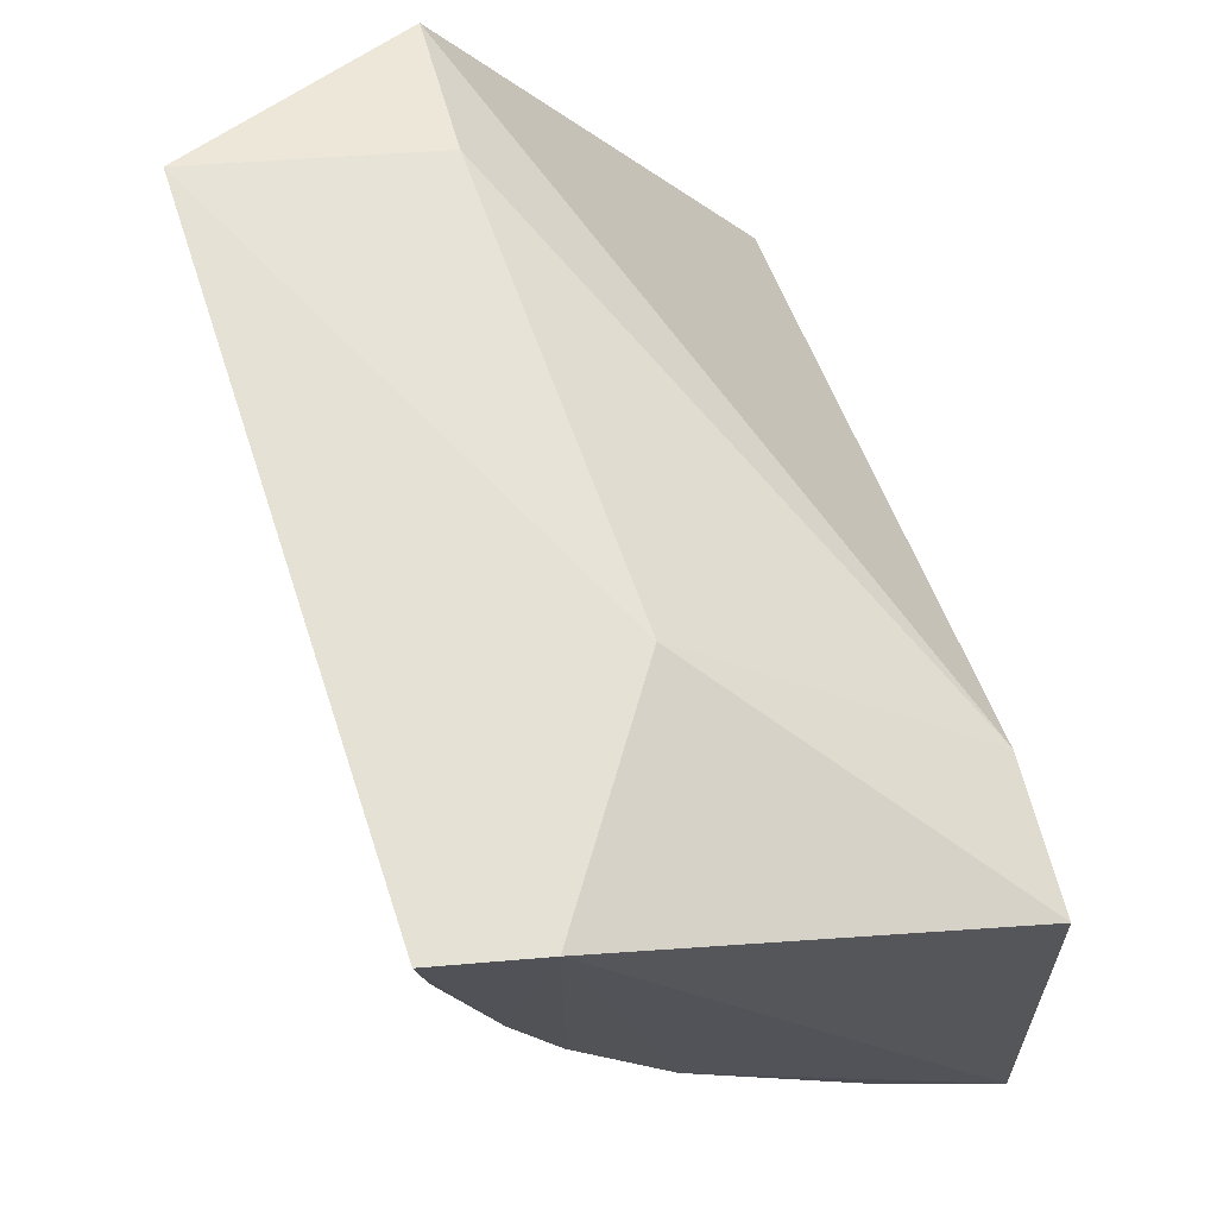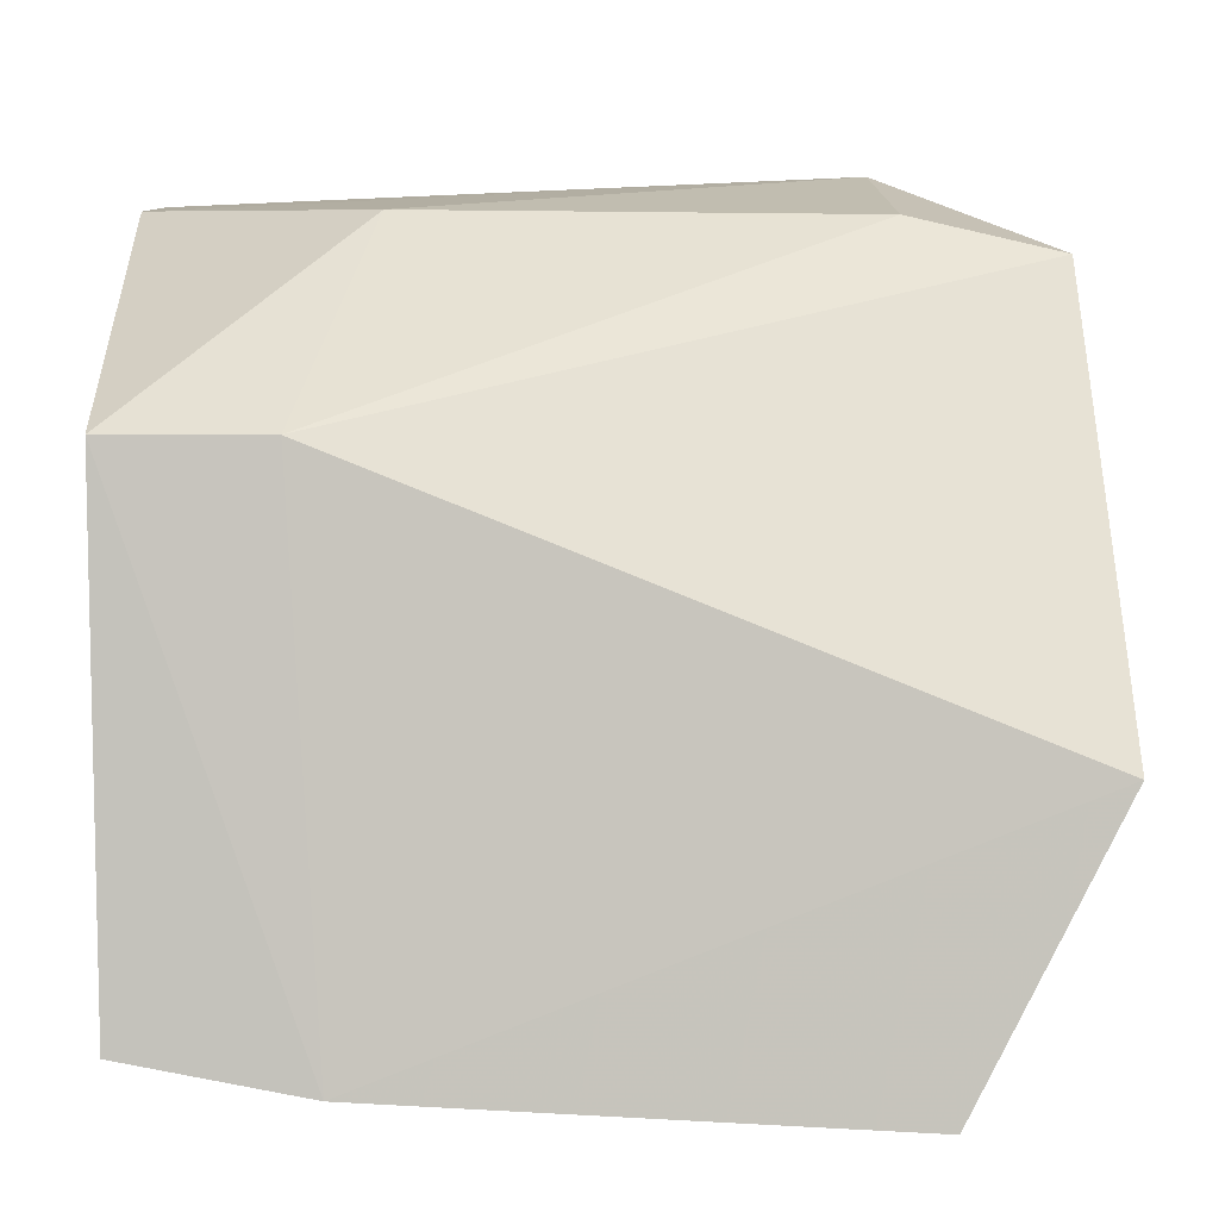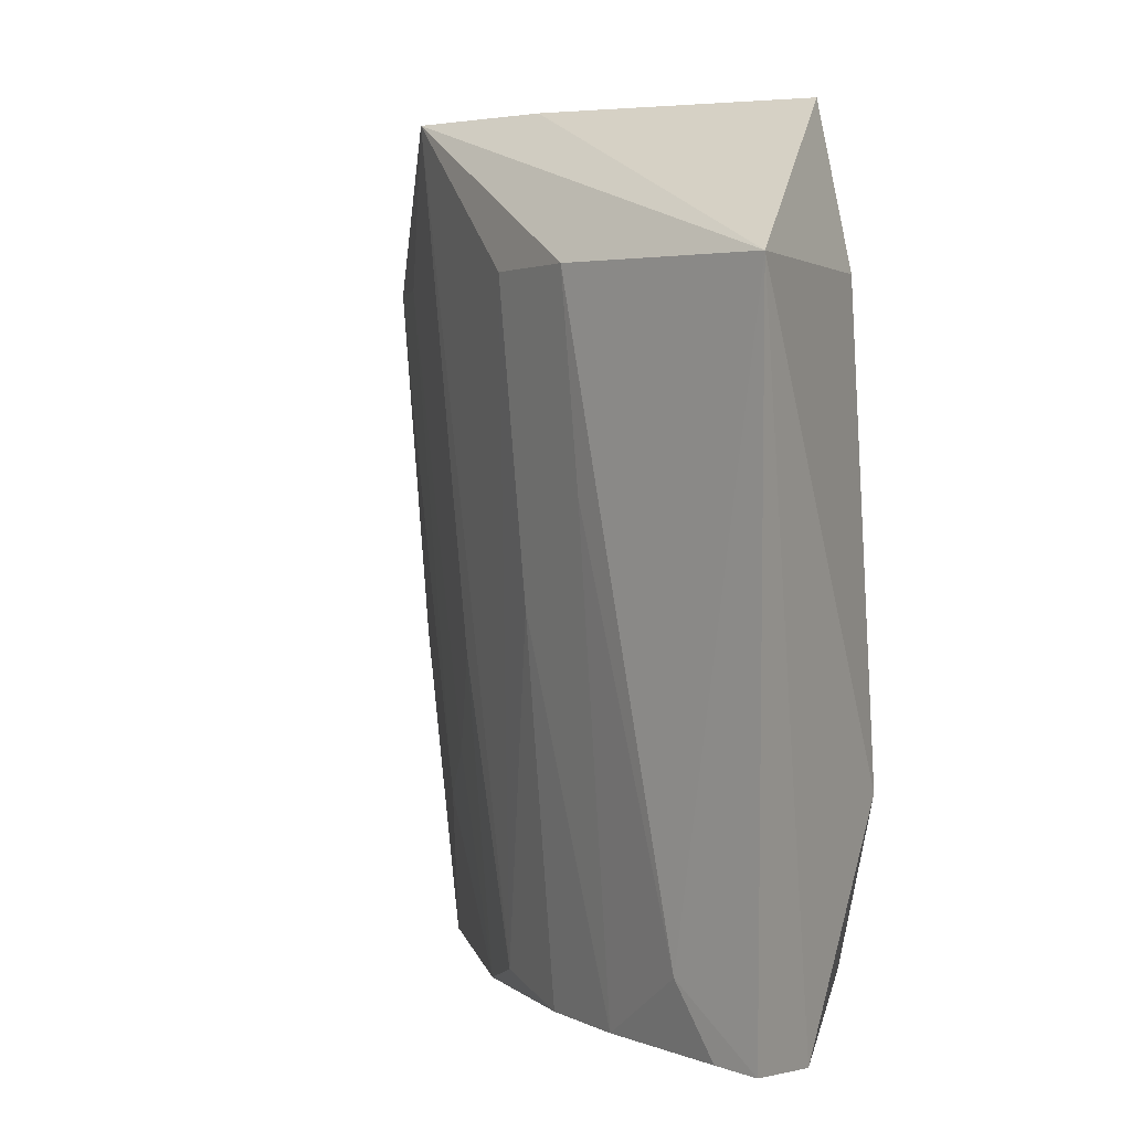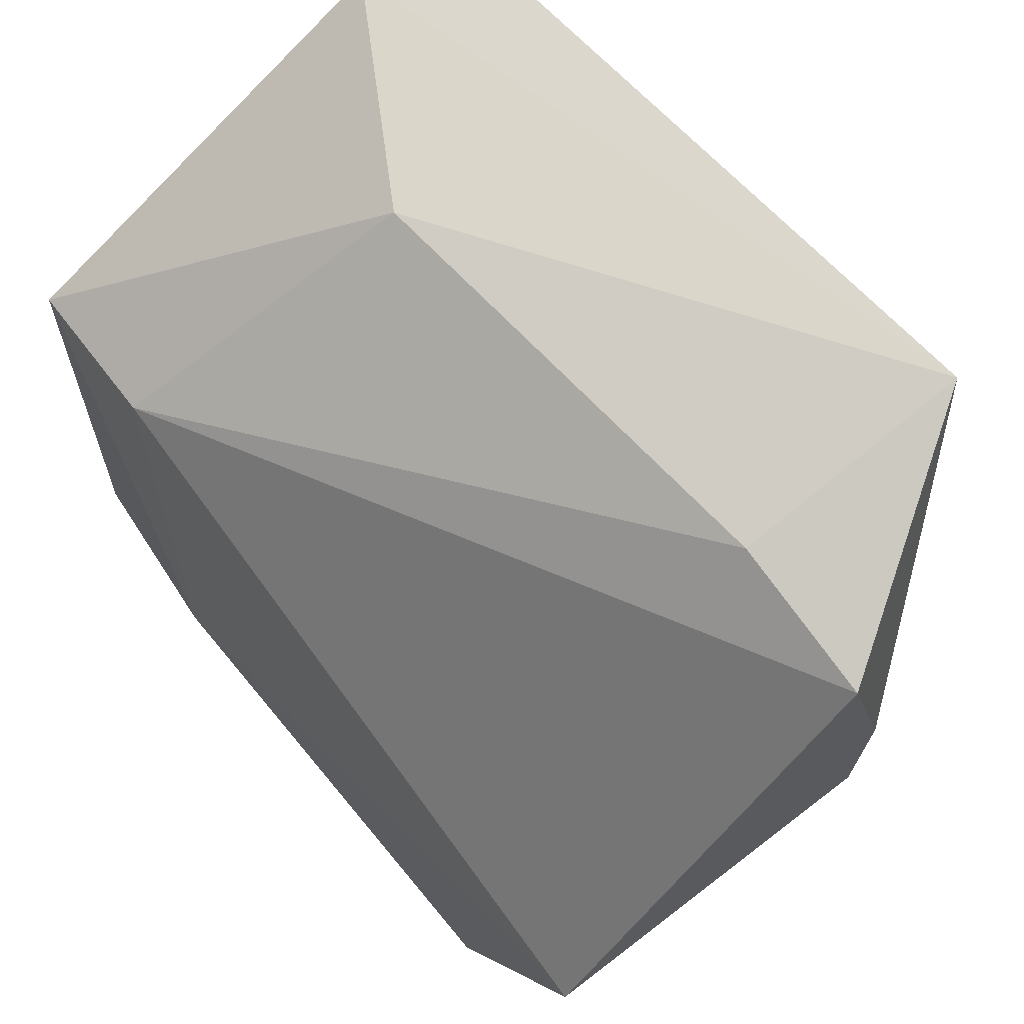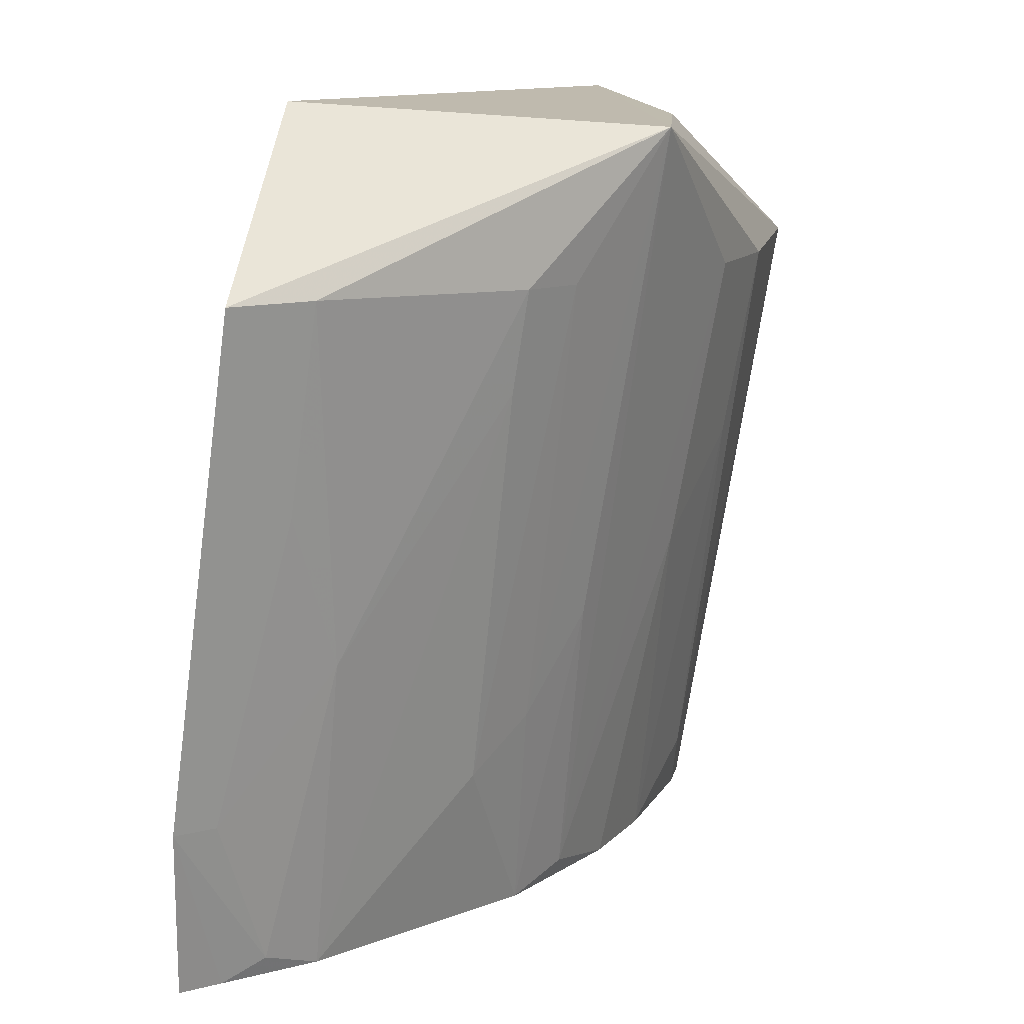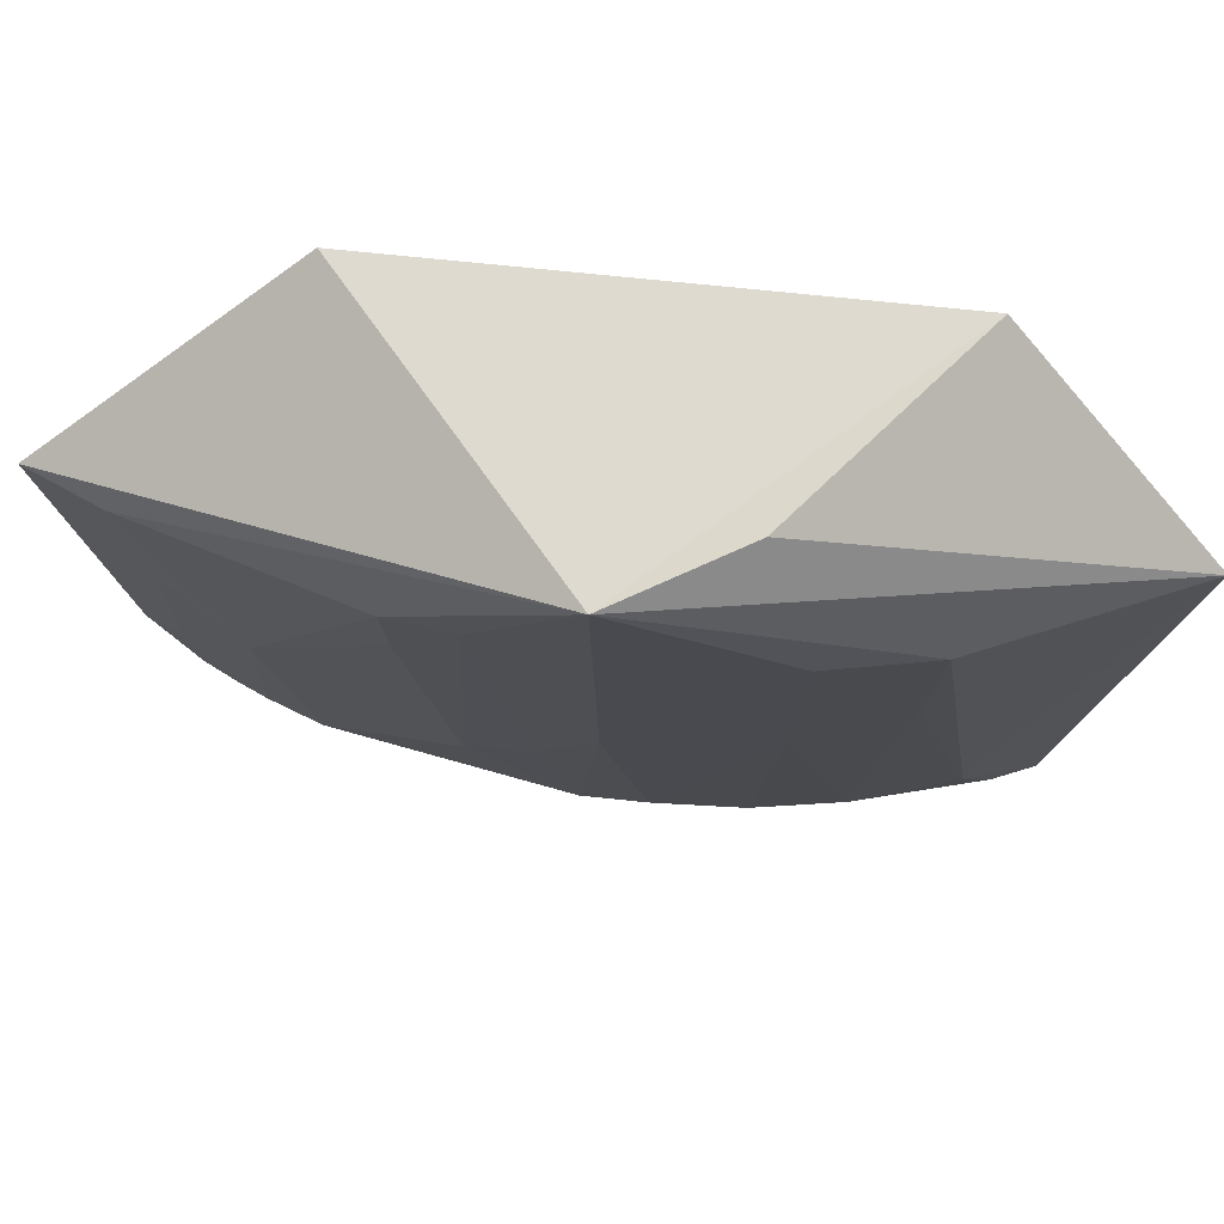
<metadata>
{"format":"obj","ext":"obj","renderer":"f3d","projection":"perspective","resolution":1024,"background":"white","views":[{"elev":64.5,"azim":-13.8,"up":"+Z"},{"elev":3.4,"azim":87.0,"up":"+Z"},{"elev":2.1,"azim":-54.2,"up":"+Y"},{"elev":68.3,"azim":142.5,"up":"+Z"},{"elev":-75.0,"azim":174.9,"up":"+Z"},{"elev":71.4,"azim":-119.1,"up":"+Y"}]}
</metadata>
<code>
v -0.07862 -0.02976 -0.015
v -0.03961 -0.07756 -0.03255
v -0.04081 -0.01934 -0.05175
v -0.03955 -0.02979 -0.07135
v -0.061 -0.07647 -0.04737
v -0.03794 -0.06489 -0.06867
v -0.06643 -0.01902 -0.04911
v -0.06245 -0.01903 -0.02121
v -0.07502 -0.07664 -0.01754
v -0.03964 -0.06705 -0.03255
v -0.05772 -0.02942 -0.05782
v -0.03867 -0.07698 -0.06636
v -0.06719 -0.0191 -0.03887
v -0.07054 -0.05059 -0.03743
v -0.05907 -0.06196 -0.01889
v -0.04738 -0.05413 -0.06387
v -0.04468 -0.02947 -0.06826
v -0.06044 -0.06117 -0.05047
v -0.06786 -0.07749 -0.01838
v -0.06421 -0.07497 -0.04348
v -0.07536 -0.0295 -0.03122
v -0.06232 -0.02992 -0.0188
v -0.04405 -0.0752 -0.06367
v -0.04055 -0.06472 -0.06711
v -0.06091 -0.02939 -0.05427
v -0.05699 -0.06472 -0.05396
v -0.06766 -0.07647 -0.03729
v -0.07221 -0.02953 -0.03825
v -0.06394 -0.05413 -0.04725
v -0.07417 -0.0717 -0.02385
v -0.04132 -0.07672 -0.06496
v -0.04402 -0.04351 -0.06721
v -0.05727 -0.03644 -0.05739
v -0.04737 -0.07647 -0.06103
v -0.07078 -0.07647 -0.03077
v -0.07434 -0.07646 -0.02092
v -0.07422 -0.04354 -0.03074
f 6 4 3
f 7 3 4
f 8 3 7
f 10 6 3
f 10 2 6
f 10 3 8
f 12 6 2
f 13 8 7
f 13 7 1
f 13 1 8
f 15 2 10
f 17 11 7
f 17 7 4
f 17 16 11
f 19 5 12
f 19 12 2
f 19 2 15
f 19 15 1
f 19 1 9
f 21 1 7
f 22 8 1
f 22 1 15
f 22 15 10
f 22 10 8
f 24 4 6
f 24 23 16
f 24 6 23
f 25 18 7
f 25 7 11
f 26 5 18
f 26 25 11
f 26 18 25
f 27 5 19
f 27 20 5
f 27 14 20
f 28 20 14
f 28 7 20
f 28 21 7
f 29 18 5
f 29 5 20
f 29 20 7
f 29 7 18
f 30 9 1
f 30 1 21
f 31 23 6
f 31 6 12
f 32 24 16
f 32 16 17
f 32 17 4
f 32 4 24
f 33 26 11
f 33 11 16
f 34 16 23
f 34 5 26
f 34 23 31
f 34 31 12
f 34 12 5
f 34 33 16
f 34 26 33
f 35 27 19
f 35 19 9
f 35 14 27
f 36 35 9
f 36 9 30
f 36 30 35
f 37 35 30
f 37 30 21
f 37 14 35
f 37 28 14
f 37 21 28

</code>
